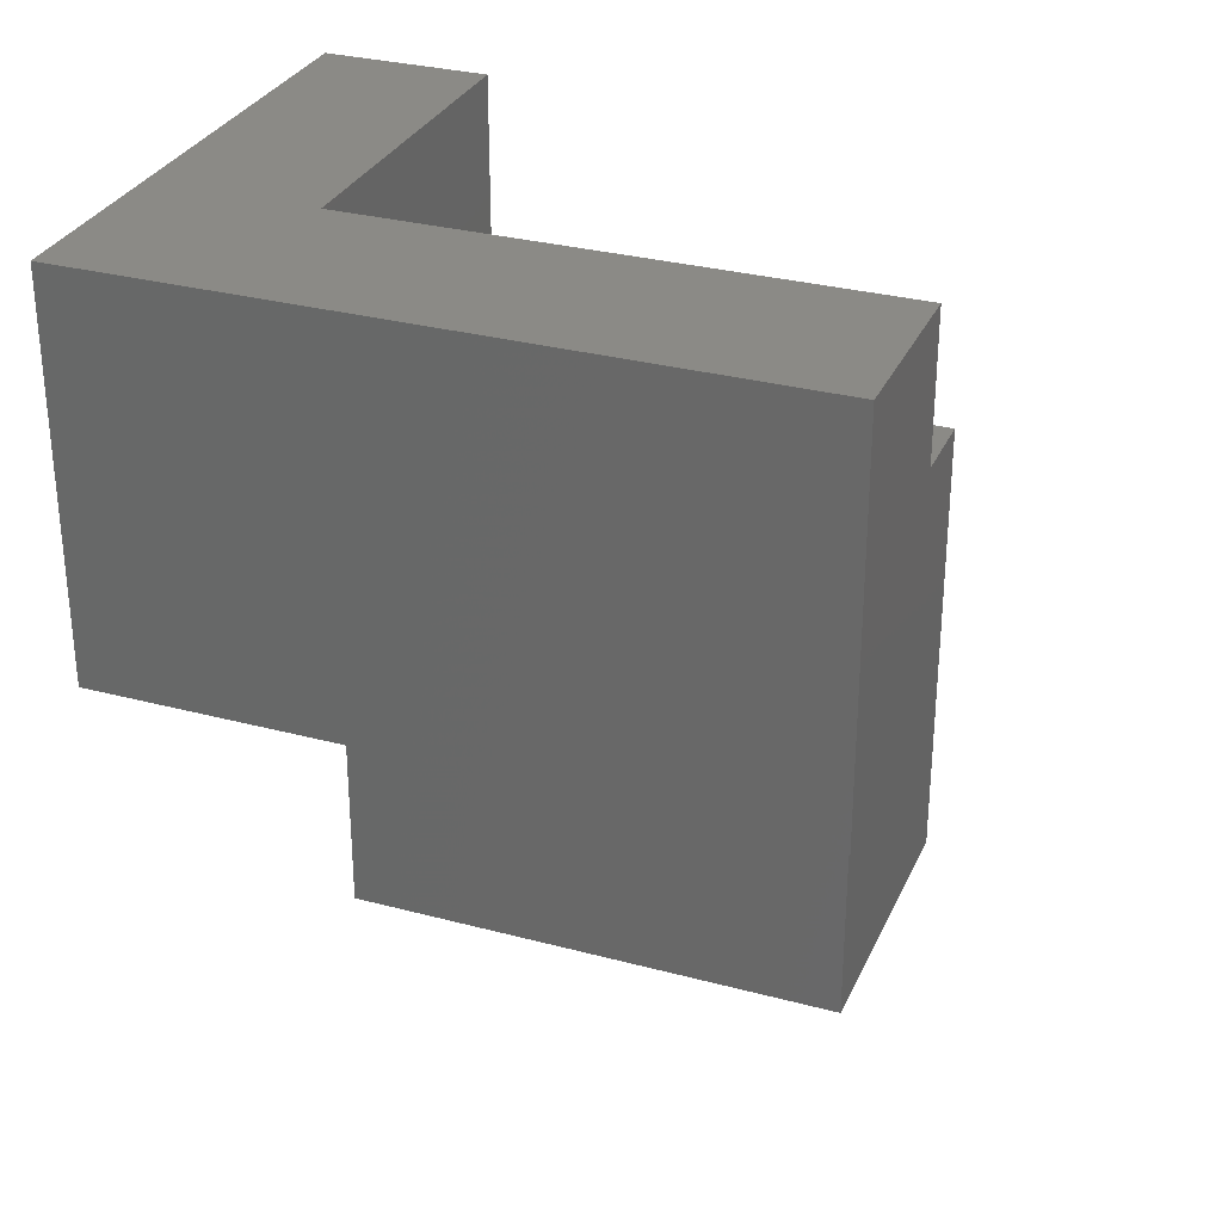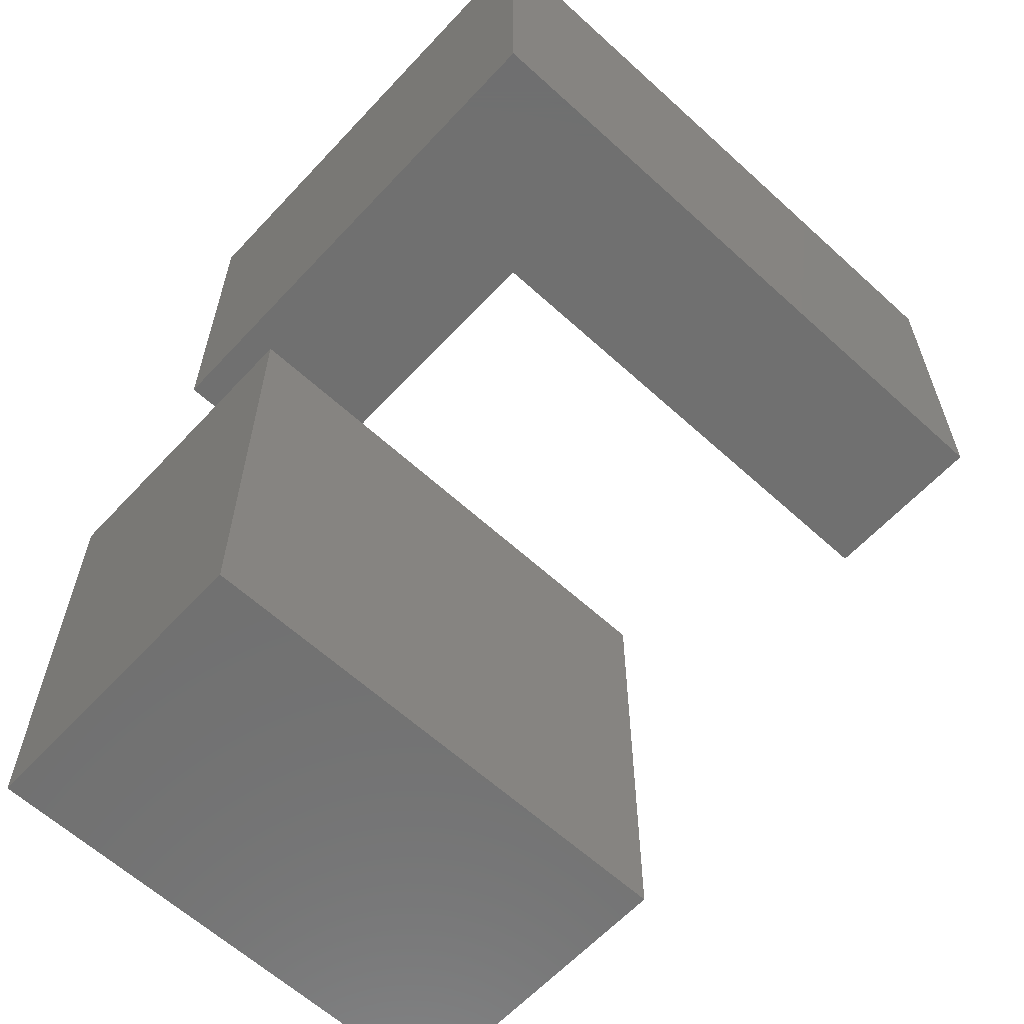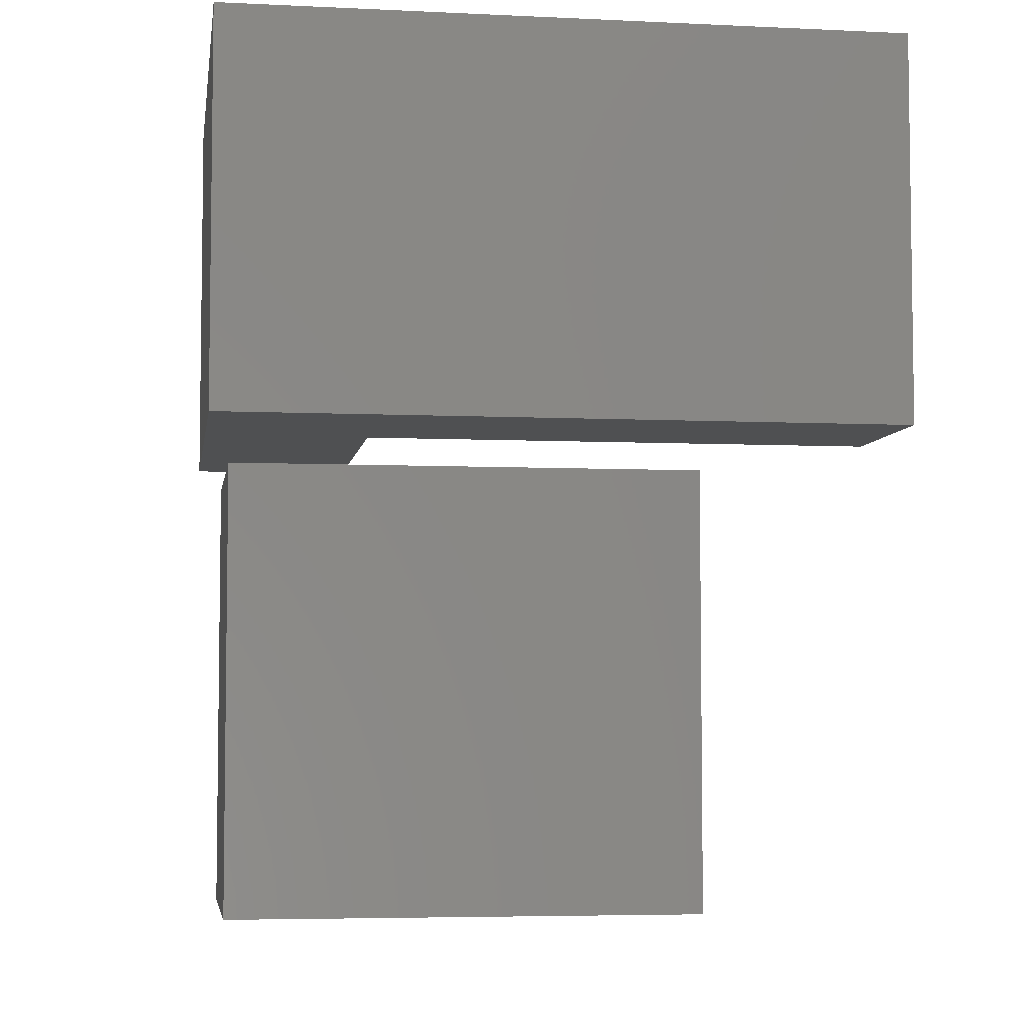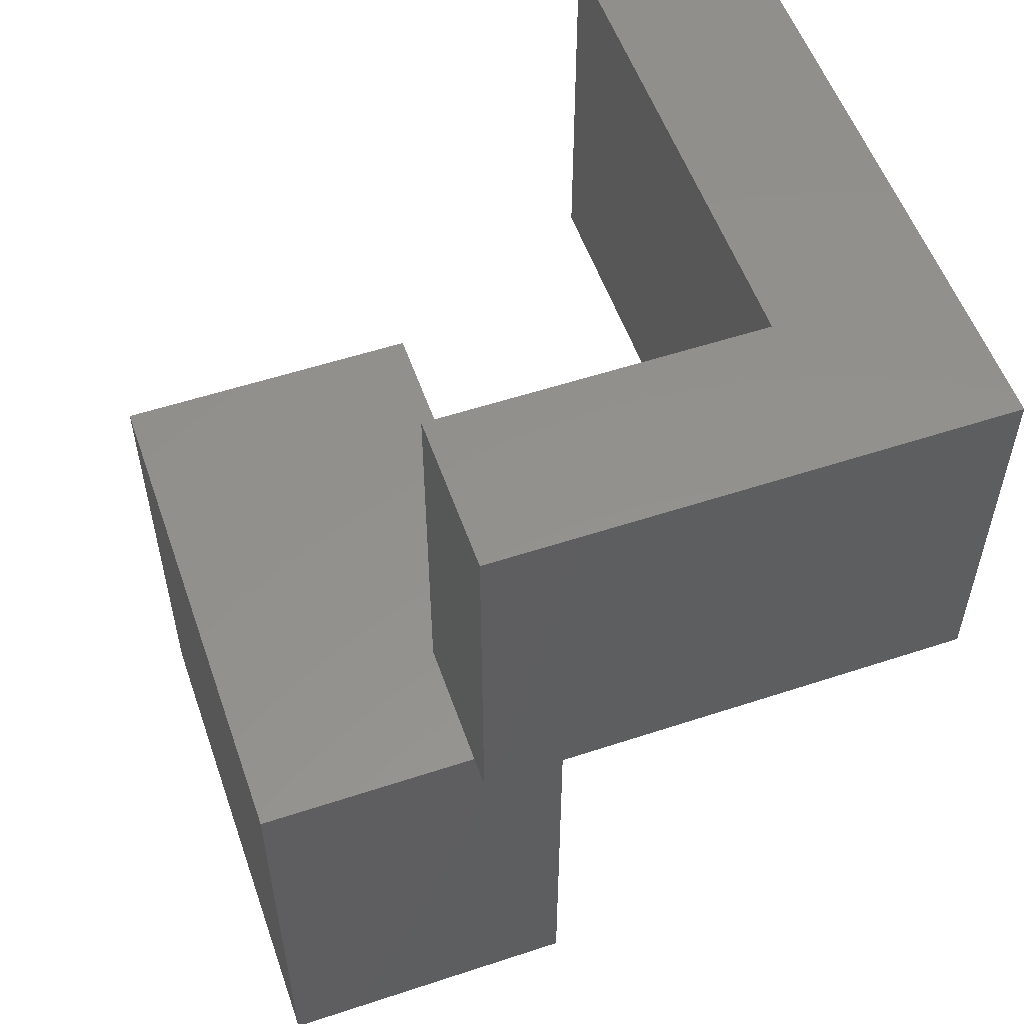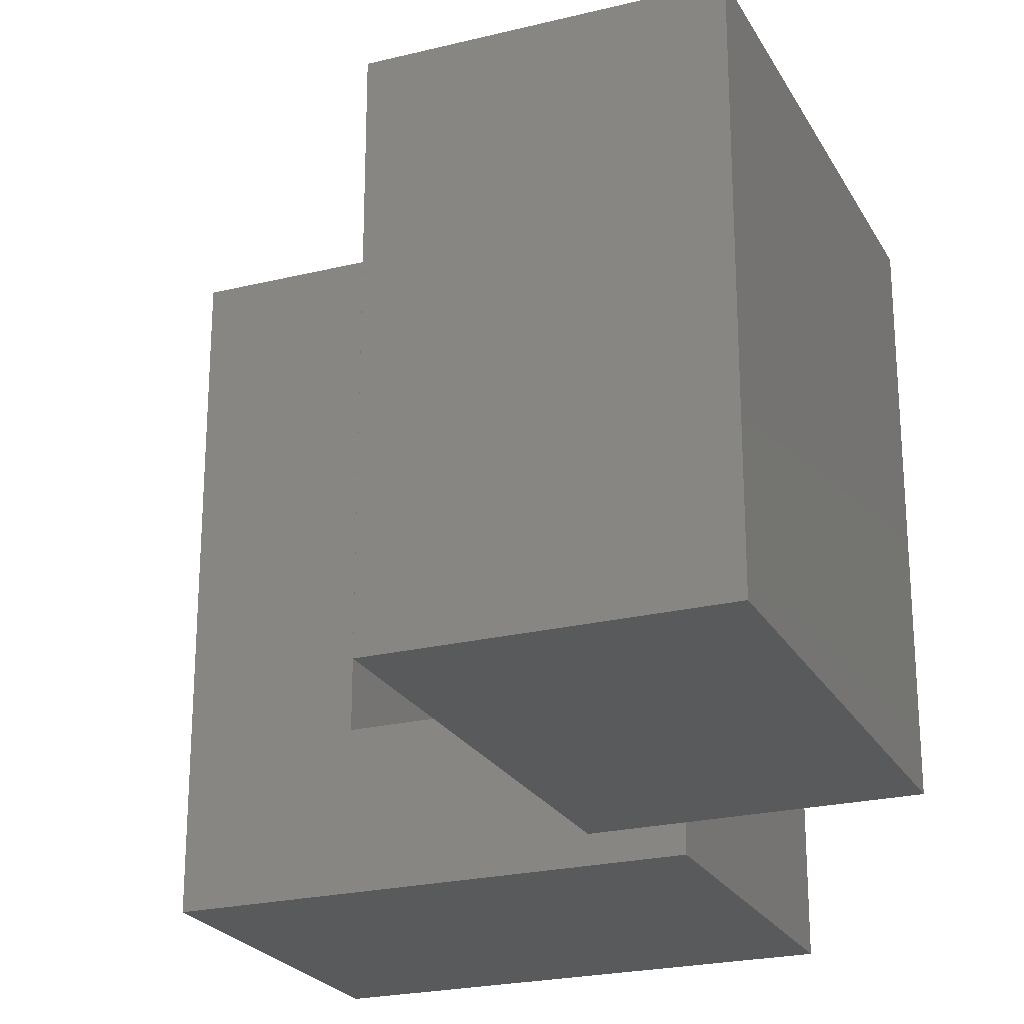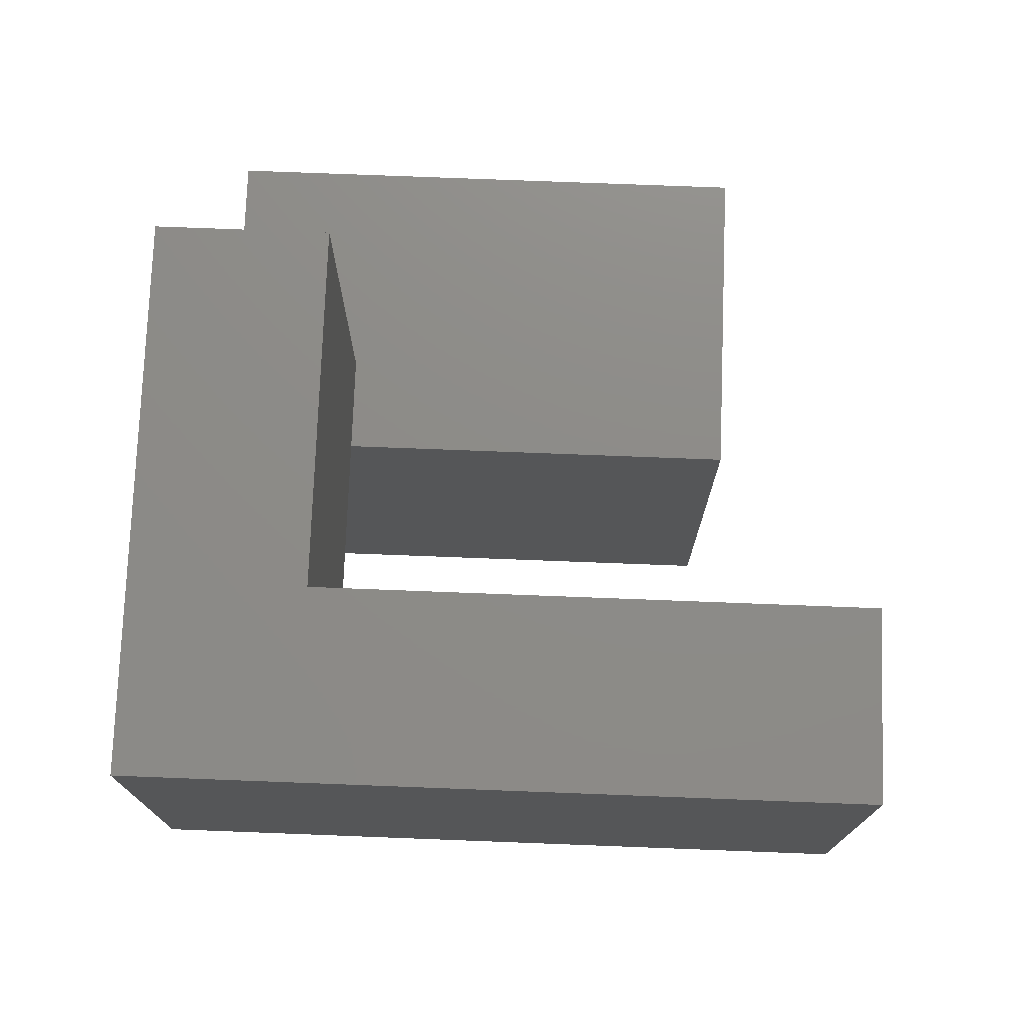
<metadata>
{"format":"stl","ext":"stl","renderer":"f3d","projection":"perspective","resolution":1024,"background":"white","views":[{"elev":30.4,"azim":-68.9,"up":"+Y"},{"elev":-62.1,"azim":-132.8,"up":"+Y"},{"elev":-5.3,"azim":-98.5,"up":"+Y"},{"elev":54.9,"azim":160.8,"up":"+Y"},{"elev":-23.5,"azim":22.5,"up":"+Z"},{"elev":75.4,"azim":-87.8,"up":"+Y"}]}
</metadata>
<code>
# stl→obj: 32 verts, 60 faces
v 0.5427 -0.01587 -0.0545
v -0.04709 -0.4444 -0.0545
v -0.04709 -0.01587 -0.0545
v 0.5427 -0.4444 -0.0545
v -0.04709 -0.4444 0.7215
v -0.04709 -0.01587 0.7215
v 0.5427 -0.4444 -0.01993
v 0.5427 -0.01587 0.1317
v 0.5427 -0.4444 0.1317
v -0.04709 0 -0.0545
v 0.5427 0 -0.0545
v 0.4344 -0.4444 -0.01993
v 0.1547 -0.4444 0.1317
v 0.4344 -0.4444 0.1317
v 0.1547 -0.4444 0.7215
v 0.1547 -0.01587 0.7215
v -0.04709 0 0.7215
v 0.1547 -0.01587 0.1317
v 0.5427 0 0.1317
v 0.7956 -0.4444 -0.01993
v 0.4344 -0.4444 0.5896
v 0.7956 -0.4444 0.5896
v 0.1547 0 0.1317
v 0.1547 0 0.7215
v 0.4344 -0.4603 0.5896
v 0.4344 -0.4603 -0.01993
v 0.7956 -0.4603 -0.01993
v 0.7956 -0.4603 0.5896
v 0.4344 -1.016 0.5896
v 0.4344 -1.016 -0.01993
v 0.7956 -1.016 -0.01993
v 0.7956 -1.016 0.5896
f 1 2 3
f 1 4 2
f 3 5 6
f 3 2 5
f 1 7 4
f 8 9 7
f 8 7 1
f 1 3 10
f 1 10 11
f 12 13 2
f 4 12 2
f 7 12 4
f 14 13 12
f 5 2 13
f 15 5 13
f 6 15 16
f 6 5 15
f 3 6 17
f 3 17 10
f 8 14 9
f 18 13 14
f 18 14 8
f 8 1 11
f 8 11 19
f 20 7 9
f 21 9 14
f 22 20 9
f 22 9 21
f 11 10 23
f 17 23 10
f 19 11 23
f 24 23 17
f 16 13 18
f 16 15 13
f 14 25 21
f 26 14 12
f 26 25 14
f 7 26 12
f 27 7 20
f 27 26 7
f 6 16 24
f 6 24 17
f 18 8 19
f 18 19 23
f 25 28 22
f 25 22 21
f 28 27 20
f 28 20 22
f 16 18 23
f 16 23 24
f 26 29 25
f 26 30 29
f 27 30 26
f 27 31 30
f 25 32 28
f 25 29 32
f 28 31 27
f 28 32 31
f 32 30 31
f 32 29 30

</code>
